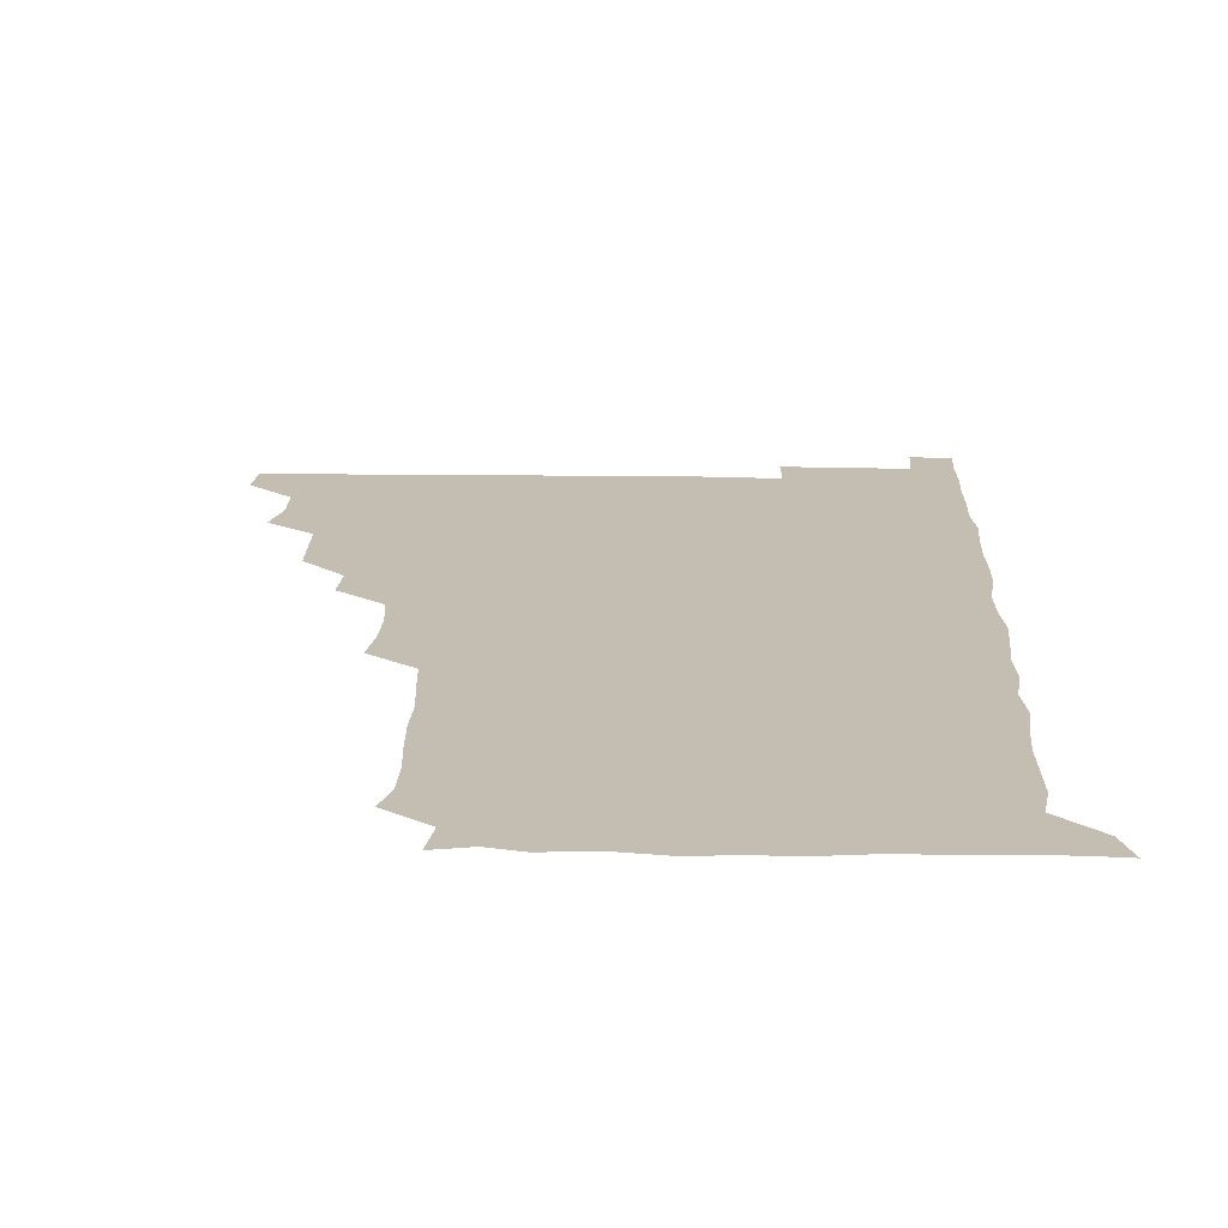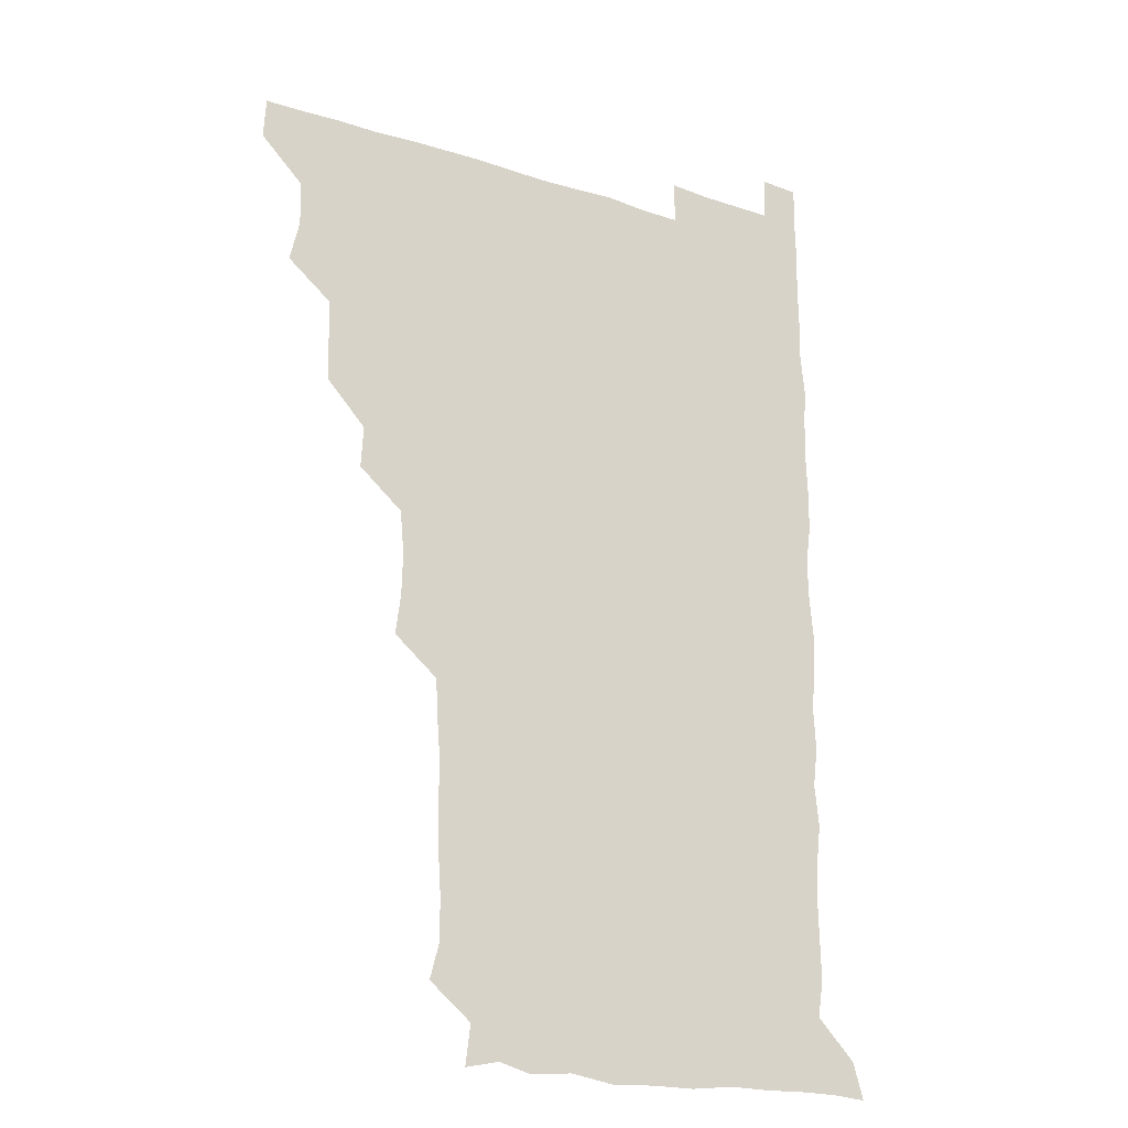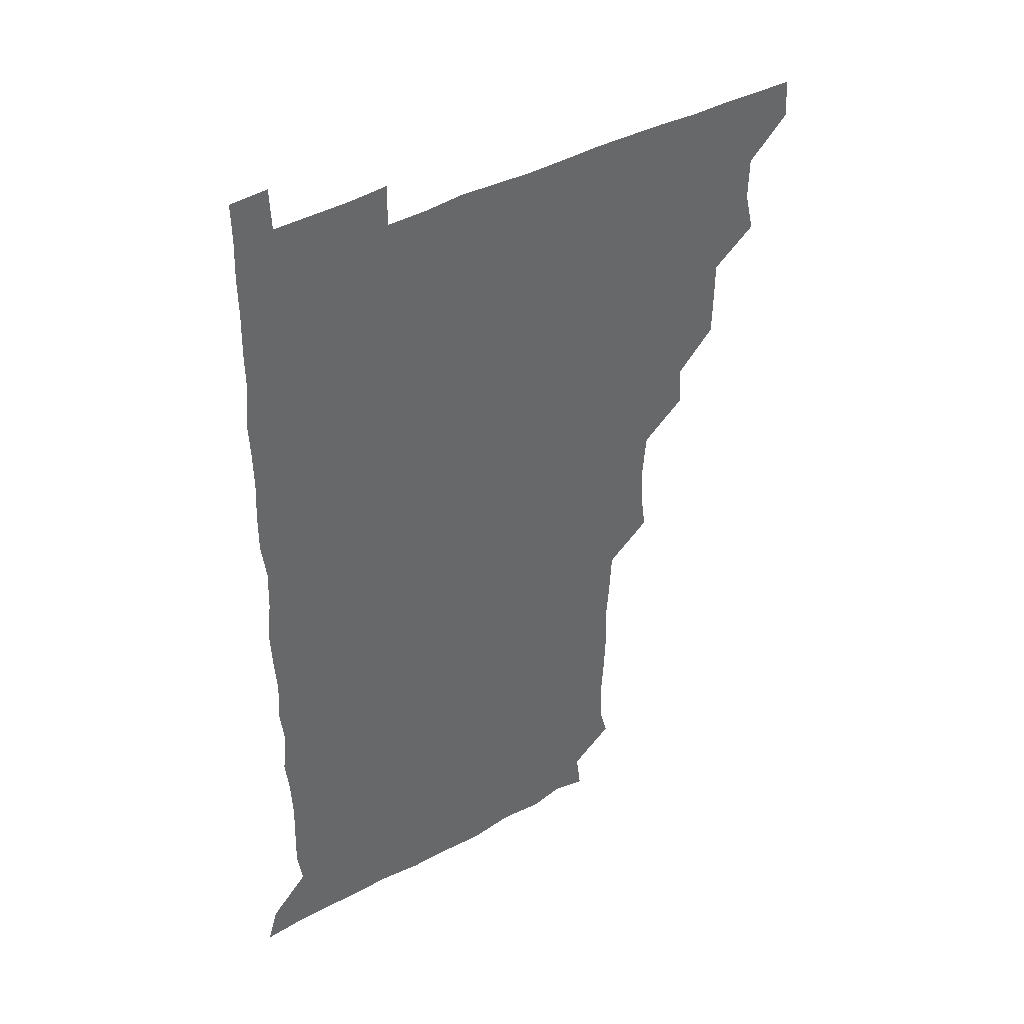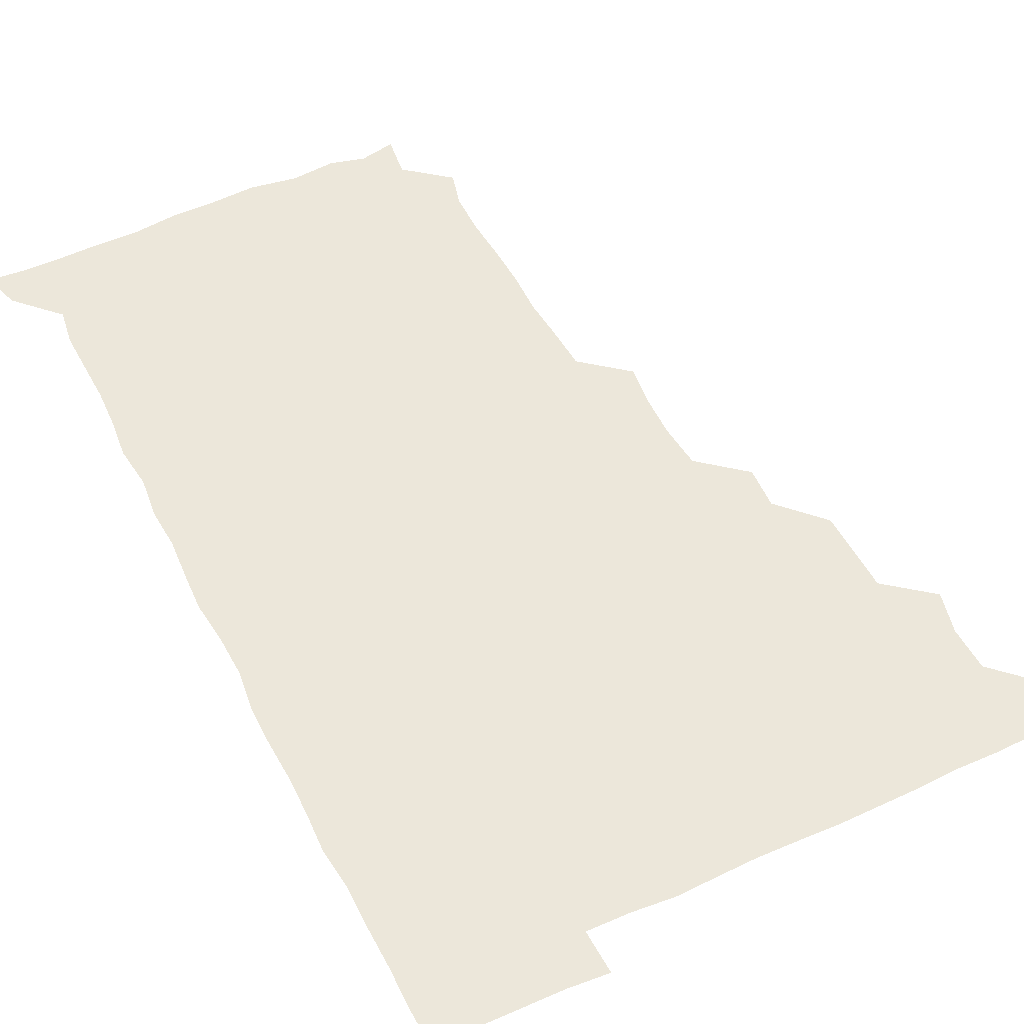
<metadata>
{"format":"obj","ext":"obj","renderer":"f3d","projection":"perspective","resolution":1024,"background":"white","views":[{"elev":17.2,"azim":1.9,"up":"+Z"},{"elev":-20.6,"azim":-30.4,"up":"+Y"},{"elev":41.1,"azim":146.4,"up":"+Y"},{"elev":51.7,"azim":153.9,"up":"+Z"}]}
</metadata>
<code>
v 480.2 510.7 0
v 481.2 525.7 0
v 492.9 463.5 0
v 496.6 478.9 0
v 496.2 495.2 0
v 496.6 510.7 0
v 496.2 525.7 0
v 510.2 419.2 0
v 509.8 434.3 0
v 509.7 450 0
v 511.7 466.6 0
v 511.7 481 0
v 512.3 496.1 0
v 511.8 510.7 0
v 510.9 526.2 0
v 524.1 388.1 0
v 525 403.5 0
v 526.2 420.3 0
v 526.4 436.1 0
v 525.5 450.8 0
v 526.1 465.9 0
v 526.3 480.9 0
v 527 496 0
v 526.4 510.9 0
v 526.1 525.9 0
v 539.7 327.4 0
v 541.6 342.3 0
v 542.1 358 0
v 540.7 374.2 0
v 540.7 390.3 0
v 542.5 407 0
v 540.6 420.7 0
v 542.9 437.5 0
v 542.2 451.7 0
v 541.4 466.2 0
v 541.8 481.2 0
v 541.9 495.7 0
v 541.5 510.4 0
v 540.9 526.7 0
v 556 206.7 0
v 559.3 219.3 0
v 559.6 234.9 0
v 558.5 250.9 0
v 557.9 266.1 0
v 558.4 282.5 0
v 557.2 297 0
v 556.3 313.7 0
v 556.6 330.4 0
v 556.9 345.8 0
v 556.4 360.6 0
v 556.5 376.3 0
v 556.3 391.3 0
v 556.7 406.7 0
v 556 421.1 0
v 556.5 436.3 0
v 556.7 451.5 0
v 556.9 466.4 0
v 556.7 481.1 0
v 556.5 495.8 0
v 556.2 510.7 0
v 555.7 526.9 0
v 570.1 178.6 0
v 572 193.6 0
v 570 207 0
v 573.9 225.8 0
v 573 240.6 0
v 572.7 255.6 0
v 572.5 270.7 0
v 571.8 285.3 0
v 572.1 301.3 0
v 572.1 317.1 0
v 572.2 332.3 0
v 571.5 346.4 0
v 571.5 361.6 0
v 571.3 376.4 0
v 571.2 391.4 0
v 571.7 406.9 0
v 571.8 421.8 0
v 571.6 436.4 0
v 571.7 451.5 0
v 571.4 466.2 0
v 571.2 481 0
v 571.4 495.7 0
v 571.4 510.2 0
v 570.3 527 0
v 583.1 181.4 0
v 586.1 194.7 0
v 585.8 210.1 0
v 588.3 228.6 0
v 587.2 242.7 0
v 587.6 257.4 0
v 587.2 272.2 0
v 586.2 285.7 0
v 586.6 301.8 0
v 586.4 316.5 0
v 586.5 331.9 0
v 586.7 347.1 0
v 586.3 361.7 0
v 586.6 377.4 0
v 586.6 392.3 0
v 586.5 406.6 0
v 587 422.3 0
v 586.1 436.2 0
v 586.5 451.5 0
v 586.9 466.2 0
v 586.1 481.1 0
v 586.2 495.8 0
v 586.1 510.5 0
v 585.3 526.6 0
v 595.4 178.2 0
v 601.9 199.4 0
v 602.4 214.4 0
v 602.3 227.8 0
v 600.9 240.1 0
v 601.6 257.7 0
v 601.4 272.2 0
v 601.7 287.7 0
v 601.5 302.2 0
v 601.5 316.4 0
v 601.3 331.8 0
v 601.5 347.1 0
v 601.1 361.1 0
v 601.1 376.1 0
v 600.9 390.8 0
v 601.3 406.9 0
v 601.3 421.7 0
v 601 436 0
v 601.3 451.4 0
v 601.4 466.1 0
v 601.3 481 0
v 600.8 496.2 0
v 601.1 510.8 0
v 600.6 526.3 0
v 611.8 179.7 0
v 616.4 199 0
v 616.7 213.3 0
v 616.7 228.1 0
v 616.6 242.7 0
v 616.4 256.9 0
v 616.2 271.7 0
v 616.2 286.7 0
v 615.8 301 0
v 616.4 318.4 0
v 616.3 332.2 0
v 616.3 347.3 0
v 615.9 360.8 0
v 616.2 376.8 0
v 616.2 391.9 0
v 616.2 406.9 0
v 616 421.4 0
v 616.1 436.3 0
v 616.4 451.8 0
v 616.2 466.2 0
v 616.4 481 0
v 616.7 495.6 0
v 616.3 510.3 0
v 615.4 526.7 0
v 628.9 177 0
v 630.4 197.7 0
v 631.2 213.1 0
v 631.3 228.4 0
v 631.1 242.4 0
v 631.3 257.7 0
v 631.1 272.6 0
v 631.1 287.5 0
v 631.5 302.1 0
v 631.1 316.5 0
v 631 331.9 0
v 631 347 0
v 631.2 362.7 0
v 631 376.5 0
v 631 391.8 0
v 631 407.3 0
v 631 421.4 0
v 630.9 436.3 0
v 631 451.5 0
v 631.1 466.2 0
v 631.2 481 0
v 631.5 495.6 0
v 631.1 510.5 0
v 629.8 527.3 0
v 645.3 178 0
v 645.5 196.9 0
v 645.7 213.3 0
v 645.9 228.3 0
v 645.8 242 0
v 646.1 257.7 0
v 646.1 271.3 0
v 645.7 286.6 0
v 645.8 303.7 0
v 646.1 316.6 0
v 646 330.8 0
v 645.8 346.7 0
v 645.8 361.9 0
v 645.7 377.5 0
v 645.8 392 0
v 645.9 406.5 0
v 645.7 422 0
v 645.5 437.2 0
v 646 451.3 0
v 646 466 0
v 646.1 481.2 0
v 646.2 495.9 0
v 646.1 510.6 0
v 645.5 526 0
v 661.6 178 0
v 660.7 196.9 0
v 660.6 212.3 0
v 660.4 228 0
v 661 240.7 0
v 660.3 257.7 0
v 660.7 272.5 0
v 660.6 287.5 0
v 660.6 302.4 0
v 660.7 317.2 0
v 660.7 331.4 0
v 660.4 347.8 0
v 660.5 362.3 0
v 661 376.1 0
v 660.4 392.2 0
v 660.7 406.6 0
v 660.6 421.7 0
v 661.2 436 0
v 660.8 451.6 0
v 660.8 466.4 0
v 660.9 481.1 0
v 660.9 496 0
v 661.1 510.7 0
v 661.1 525.8 0
v 660.5 541.9 0
v 678.1 180 0
v 676 196.7 0
v 675.3 212.8 0
v 675.1 227.7 0
v 675.6 242.1 0
v 675.4 257 0
v 675.1 272.9 0
v 675.4 287 0
v 674.8 303.2 0
v 675.2 317.4 0
v 675 332.9 0
v 675.5 346.9 0
v 675.1 362.3 0
v 675.4 376.8 0
v 676.2 390.8 0
v 675.6 406.4 0
v 675.5 421.7 0
v 675.8 436.2 0
v 675 452.3 0
v 675.5 466.5 0
v 675.6 481.3 0
v 675.8 496.1 0
v 675.9 510.9 0
v 675.9 525.9 0
v 675.6 540.7 0
v 694.3 179.8 0
v 691.1 196.3 0
v 690 212.1 0
v 689.7 227.5 0
v 690.2 241.8 0
v 689.9 257.2 0
v 690.2 271.9 0
v 690.2 286.9 0
v 690.1 301.7 0
v 689.4 317.9 0
v 690 332 0
v 690.4 346.6 0
v 690.3 361.4 0
v 689.9 376.8 0
v 690.8 390.7 0
v 689 408.3 0
v 690.7 421.4 0
v 690.5 436.4 0
v 690.5 451.5 0
v 690.4 466.4 0
v 690.5 481.2 0
v 690.5 496.2 0
v 690.5 511.1 0
v 690.8 525.8 0
v 690.9 540.5 0
v 709.5 180.3 0
v 706.1 195.6 0
v 704.3 211.3 0
v 705 225.7 0
v 704.9 240.6 0
v 704.7 255.8 0
v 704.2 271.8 0
v 704.9 286.2 0
v 704.7 301 0
v 704.3 316.7 0
v 704.6 331.2 0
v 705.8 345.5 0
v 704.1 362.1 0
v 704 376.4 0
v 705.9 390.2 0
v 704.8 406.8 0
v 704.5 421.6 0
v 705.5 435.8 0
v 704.4 451.8 0
v 704.8 466.4 0
v 704.9 481 0
v 705.7 495.8 0
v 705.2 511.1 0
v 705.9 525.8 0
v 705.7 540.4 0
v 706.3 556.5 0
v 723.9 180.3 0
v 719 196.1 0
v 718.1 208.3 0
v 720.2 221.9 0
v 719.8 236.8 0
v 719.4 252.2 0
v 720.1 267.2 0
v 721.7 281.5 0
v 720 297.2 0
v 721.7 311.9 0
v 720.8 327.5 0
v 721.9 342.3 0
v 722.6 357 0
v 721.1 372.7 0
v 720.6 388.6 0
v 722.5 403.4 0
v 722.5 418.4 0
v 721.8 433.5 0
v 722.1 448.8 0
v 722.8 463.6 0
v 721.2 479.4 0
v 721.3 494.8 0
v 721 510.5 0
v 721.2 525.8 0
v 720.7 541 0
v 721 555.7 0
v 737 179.3 0
v 732.9 193 0
f 5 6 1
f 1 6 2
f 6 7 2
f 10 11 3
f 3 11 4
f 11 12 4
f 4 12 5
f 12 13 5
f 5 13 6
f 13 14 6
f 6 14 7
f 14 15 7
f 17 18 8
f 8 18 9
f 18 19 9
f 9 19 10
f 19 20 10
f 10 20 11
f 20 21 11
f 11 21 12
f 21 22 12
f 12 22 13
f 22 23 13
f 13 23 14
f 23 24 14
f 14 24 15
f 24 25 15
f 29 30 16
f 16 30 17
f 30 31 17
f 17 31 18
f 31 32 18
f 18 32 19
f 32 33 19
f 19 33 20
f 33 34 20
f 20 34 21
f 34 35 21
f 21 35 22
f 35 36 22
f 22 36 23
f 36 37 23
f 23 37 24
f 37 38 24
f 24 38 25
f 38 39 25
f 47 48 26
f 26 48 27
f 48 49 27
f 27 49 28
f 49 50 28
f 28 50 29
f 50 51 29
f 29 51 30
f 51 52 30
f 30 52 31
f 52 53 31
f 31 53 32
f 53 54 32
f 32 54 33
f 54 55 33
f 33 55 34
f 55 56 34
f 34 56 35
f 56 57 35
f 35 57 36
f 57 58 36
f 36 58 37
f 58 59 37
f 37 59 38
f 59 60 38
f 38 60 39
f 60 61 39
f 63 64 40
f 40 64 41
f 64 65 41
f 41 65 42
f 65 66 42
f 42 66 43
f 66 67 43
f 43 67 44
f 67 68 44
f 44 68 45
f 68 69 45
f 45 69 46
f 69 70 46
f 46 70 47
f 70 71 47
f 47 71 48
f 71 72 48
f 48 72 49
f 72 73 49
f 49 73 50
f 73 74 50
f 50 74 51
f 74 75 51
f 51 75 52
f 75 76 52
f 52 76 53
f 76 77 53
f 53 77 54
f 77 78 54
f 54 78 55
f 78 79 55
f 55 79 56
f 79 80 56
f 56 80 57
f 80 81 57
f 57 81 58
f 81 82 58
f 58 82 59
f 82 83 59
f 59 83 60
f 83 84 60
f 60 84 61
f 84 85 61
f 62 86 63
f 86 87 63
f 63 87 64
f 87 88 64
f 64 88 65
f 88 89 65
f 65 89 66
f 89 90 66
f 66 90 67
f 90 91 67
f 67 91 68
f 91 92 68
f 68 92 69
f 92 93 69
f 69 93 70
f 93 94 70
f 70 94 71
f 94 95 71
f 71 95 72
f 95 96 72
f 72 96 73
f 96 97 73
f 73 97 74
f 97 98 74
f 74 98 75
f 98 99 75
f 75 99 76
f 99 100 76
f 76 100 77
f 100 101 77
f 77 101 78
f 101 102 78
f 78 102 79
f 102 103 79
f 79 103 80
f 103 104 80
f 80 104 81
f 104 105 81
f 81 105 82
f 105 106 82
f 82 106 83
f 106 107 83
f 83 107 84
f 107 108 84
f 84 108 85
f 108 109 85
f 86 110 87
f 110 111 87
f 87 111 88
f 111 112 88
f 88 112 89
f 112 113 89
f 89 113 90
f 113 114 90
f 90 114 91
f 114 115 91
f 91 115 92
f 115 116 92
f 92 116 93
f 116 117 93
f 93 117 94
f 117 118 94
f 94 118 95
f 118 119 95
f 95 119 96
f 119 120 96
f 96 120 97
f 120 121 97
f 97 121 98
f 121 122 98
f 98 122 99
f 122 123 99
f 99 123 100
f 123 124 100
f 100 124 101
f 124 125 101
f 101 125 102
f 125 126 102
f 102 126 103
f 126 127 103
f 103 127 104
f 127 128 104
f 104 128 105
f 128 129 105
f 105 129 106
f 129 130 106
f 106 130 107
f 130 131 107
f 107 131 108
f 131 132 108
f 108 132 109
f 132 133 109
f 110 134 111
f 134 135 111
f 111 135 112
f 135 136 112
f 112 136 113
f 136 137 113
f 113 137 114
f 137 138 114
f 114 138 115
f 138 139 115
f 115 139 116
f 139 140 116
f 116 140 117
f 140 141 117
f 117 141 118
f 141 142 118
f 118 142 119
f 142 143 119
f 119 143 120
f 143 144 120
f 120 144 121
f 144 145 121
f 121 145 122
f 145 146 122
f 122 146 123
f 146 147 123
f 123 147 124
f 147 148 124
f 124 148 125
f 148 149 125
f 125 149 126
f 149 150 126
f 126 150 127
f 150 151 127
f 127 151 128
f 151 152 128
f 128 152 129
f 152 153 129
f 129 153 130
f 153 154 130
f 130 154 131
f 154 155 131
f 131 155 132
f 155 156 132
f 132 156 133
f 156 157 133
f 134 158 135
f 158 159 135
f 135 159 136
f 159 160 136
f 136 160 137
f 160 161 137
f 137 161 138
f 161 162 138
f 138 162 139
f 162 163 139
f 139 163 140
f 163 164 140
f 140 164 141
f 164 165 141
f 141 165 142
f 165 166 142
f 142 166 143
f 166 167 143
f 143 167 144
f 167 168 144
f 144 168 145
f 168 169 145
f 145 169 146
f 169 170 146
f 146 170 147
f 170 171 147
f 147 171 148
f 171 172 148
f 148 172 149
f 172 173 149
f 149 173 150
f 173 174 150
f 150 174 151
f 174 175 151
f 151 175 152
f 175 176 152
f 152 176 153
f 176 177 153
f 153 177 154
f 177 178 154
f 154 178 155
f 178 179 155
f 155 179 156
f 179 180 156
f 156 180 157
f 180 181 157
f 158 182 159
f 182 183 159
f 159 183 160
f 183 184 160
f 160 184 161
f 184 185 161
f 161 185 162
f 185 186 162
f 162 186 163
f 186 187 163
f 163 187 164
f 187 188 164
f 164 188 165
f 188 189 165
f 165 189 166
f 189 190 166
f 166 190 167
f 190 191 167
f 167 191 168
f 191 192 168
f 168 192 169
f 192 193 169
f 169 193 170
f 193 194 170
f 170 194 171
f 194 195 171
f 171 195 172
f 195 196 172
f 172 196 173
f 196 197 173
f 173 197 174
f 197 198 174
f 174 198 175
f 198 199 175
f 175 199 176
f 199 200 176
f 176 200 177
f 200 201 177
f 177 201 178
f 201 202 178
f 178 202 179
f 202 203 179
f 179 203 180
f 203 204 180
f 180 204 181
f 204 205 181
f 182 206 183
f 206 207 183
f 183 207 184
f 207 208 184
f 184 208 185
f 208 209 185
f 185 209 186
f 209 210 186
f 186 210 187
f 210 211 187
f 187 211 188
f 211 212 188
f 188 212 189
f 212 213 189
f 189 213 190
f 213 214 190
f 190 214 191
f 214 215 191
f 191 215 192
f 215 216 192
f 192 216 193
f 216 217 193
f 193 217 194
f 217 218 194
f 194 218 195
f 218 219 195
f 195 219 196
f 219 220 196
f 196 220 197
f 220 221 197
f 197 221 198
f 221 222 198
f 198 222 199
f 222 223 199
f 199 223 200
f 223 224 200
f 200 224 201
f 224 225 201
f 201 225 202
f 225 226 202
f 202 226 203
f 226 227 203
f 203 227 204
f 227 228 204
f 204 228 205
f 228 229 205
f 206 231 207
f 231 232 207
f 207 232 208
f 232 233 208
f 208 233 209
f 233 234 209
f 209 234 210
f 234 235 210
f 210 235 211
f 235 236 211
f 211 236 212
f 236 237 212
f 212 237 213
f 237 238 213
f 213 238 214
f 238 239 214
f 214 239 215
f 239 240 215
f 215 240 216
f 240 241 216
f 216 241 217
f 241 242 217
f 217 242 218
f 242 243 218
f 218 243 219
f 243 244 219
f 219 244 220
f 244 245 220
f 220 245 221
f 245 246 221
f 221 246 222
f 246 247 222
f 222 247 223
f 247 248 223
f 223 248 224
f 248 249 224
f 224 249 225
f 249 250 225
f 225 250 226
f 250 251 226
f 226 251 227
f 251 252 227
f 227 252 228
f 252 253 228
f 228 253 229
f 253 254 229
f 229 254 230
f 254 255 230
f 231 256 232
f 256 257 232
f 232 257 233
f 257 258 233
f 233 258 234
f 258 259 234
f 234 259 235
f 259 260 235
f 235 260 236
f 260 261 236
f 236 261 237
f 261 262 237
f 237 262 238
f 262 263 238
f 238 263 239
f 263 264 239
f 239 264 240
f 264 265 240
f 240 265 241
f 265 266 241
f 241 266 242
f 266 267 242
f 242 267 243
f 267 268 243
f 243 268 244
f 268 269 244
f 244 269 245
f 269 270 245
f 245 270 246
f 270 271 246
f 246 271 247
f 271 272 247
f 247 272 248
f 272 273 248
f 248 273 249
f 273 274 249
f 249 274 250
f 274 275 250
f 250 275 251
f 275 276 251
f 251 276 252
f 276 277 252
f 252 277 253
f 277 278 253
f 253 278 254
f 278 279 254
f 254 279 255
f 279 280 255
f 256 281 257
f 281 282 257
f 257 282 258
f 282 283 258
f 258 283 259
f 283 284 259
f 259 284 260
f 284 285 260
f 260 285 261
f 285 286 261
f 261 286 262
f 286 287 262
f 262 287 263
f 287 288 263
f 263 288 264
f 288 289 264
f 264 289 265
f 289 290 265
f 265 290 266
f 290 291 266
f 266 291 267
f 291 292 267
f 267 292 268
f 292 293 268
f 268 293 269
f 293 294 269
f 269 294 270
f 294 295 270
f 270 295 271
f 295 296 271
f 271 296 272
f 296 297 272
f 272 297 273
f 297 298 273
f 273 298 274
f 298 299 274
f 274 299 275
f 299 300 275
f 275 300 276
f 300 301 276
f 276 301 277
f 301 302 277
f 277 302 278
f 302 303 278
f 278 303 279
f 303 304 279
f 279 304 280
f 304 305 280
f 281 307 282
f 307 308 282
f 282 308 283
f 308 309 283
f 283 309 284
f 309 310 284
f 284 310 285
f 310 311 285
f 285 311 286
f 311 312 286
f 286 312 287
f 312 313 287
f 287 313 288
f 313 314 288
f 288 314 289
f 314 315 289
f 289 315 290
f 315 316 290
f 290 316 291
f 316 317 291
f 291 317 292
f 317 318 292
f 292 318 293
f 318 319 293
f 293 319 294
f 319 320 294
f 294 320 295
f 320 321 295
f 295 321 296
f 321 322 296
f 296 322 297
f 322 323 297
f 297 323 298
f 323 324 298
f 298 324 299
f 324 325 299
f 299 325 300
f 325 326 300
f 300 326 301
f 326 327 301
f 301 327 302
f 327 328 302
f 302 328 303
f 328 329 303
f 303 329 304
f 329 330 304
f 304 330 305
f 330 331 305
f 305 331 306
f 331 332 306
f 307 333 308
f 333 334 308
f 308 334 309

</code>
